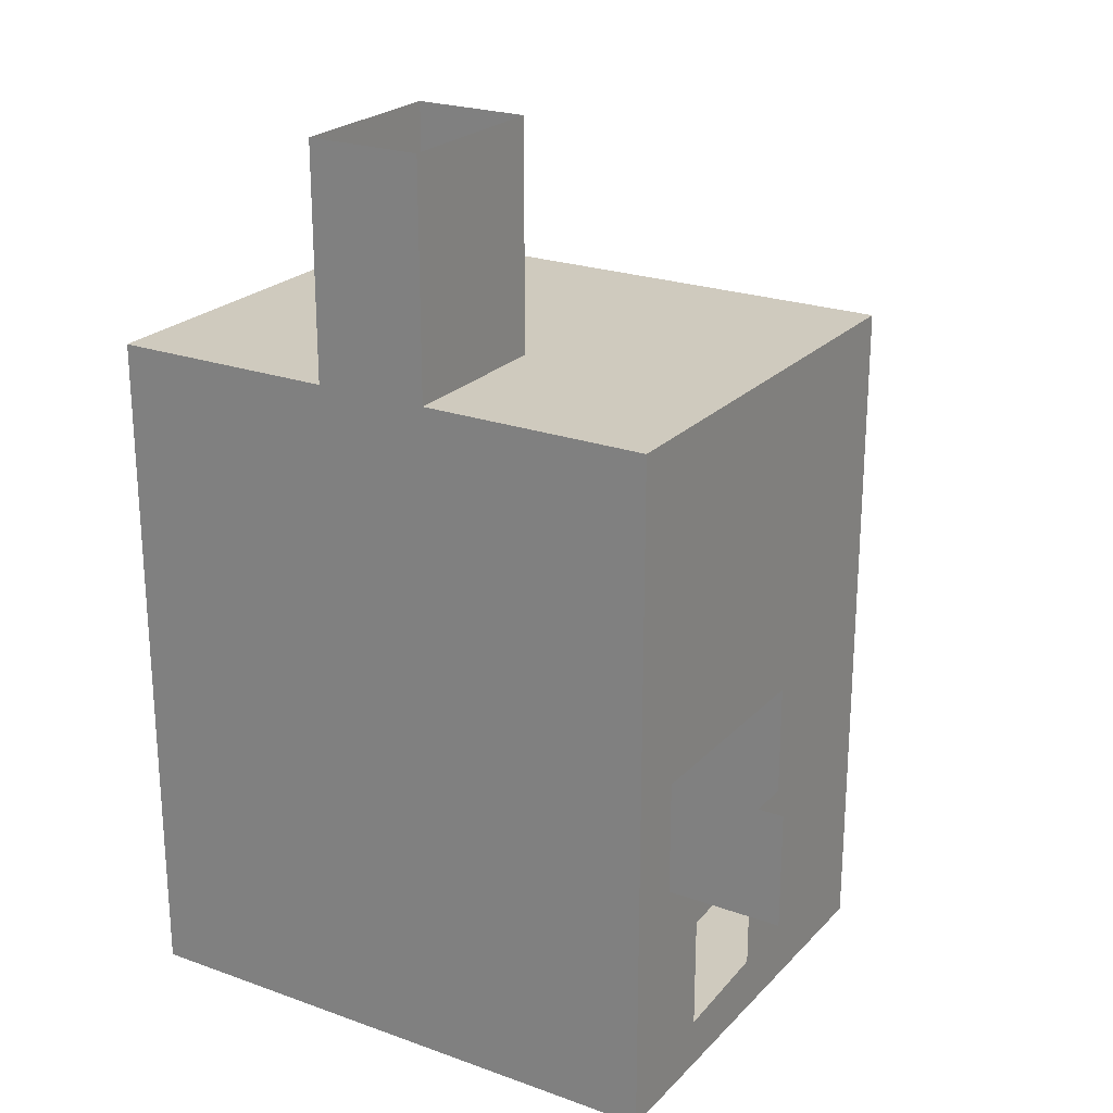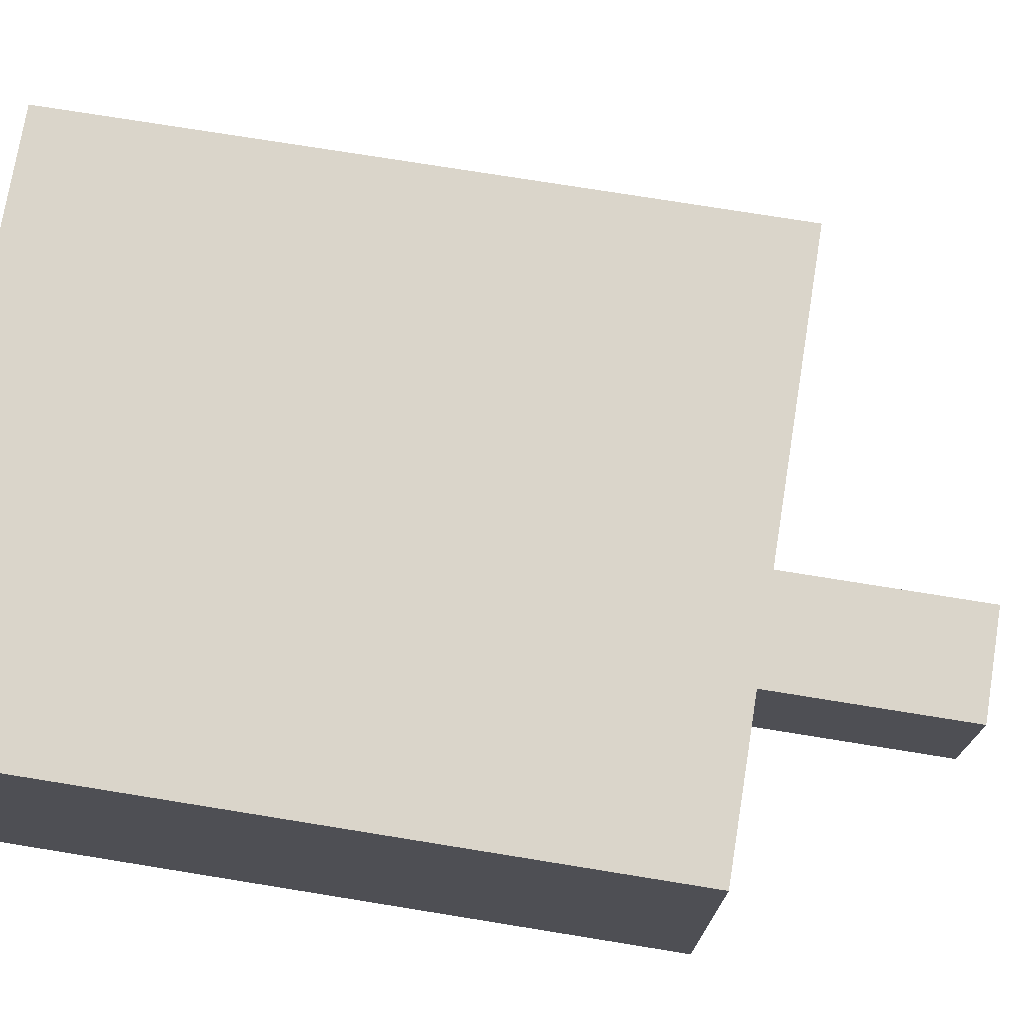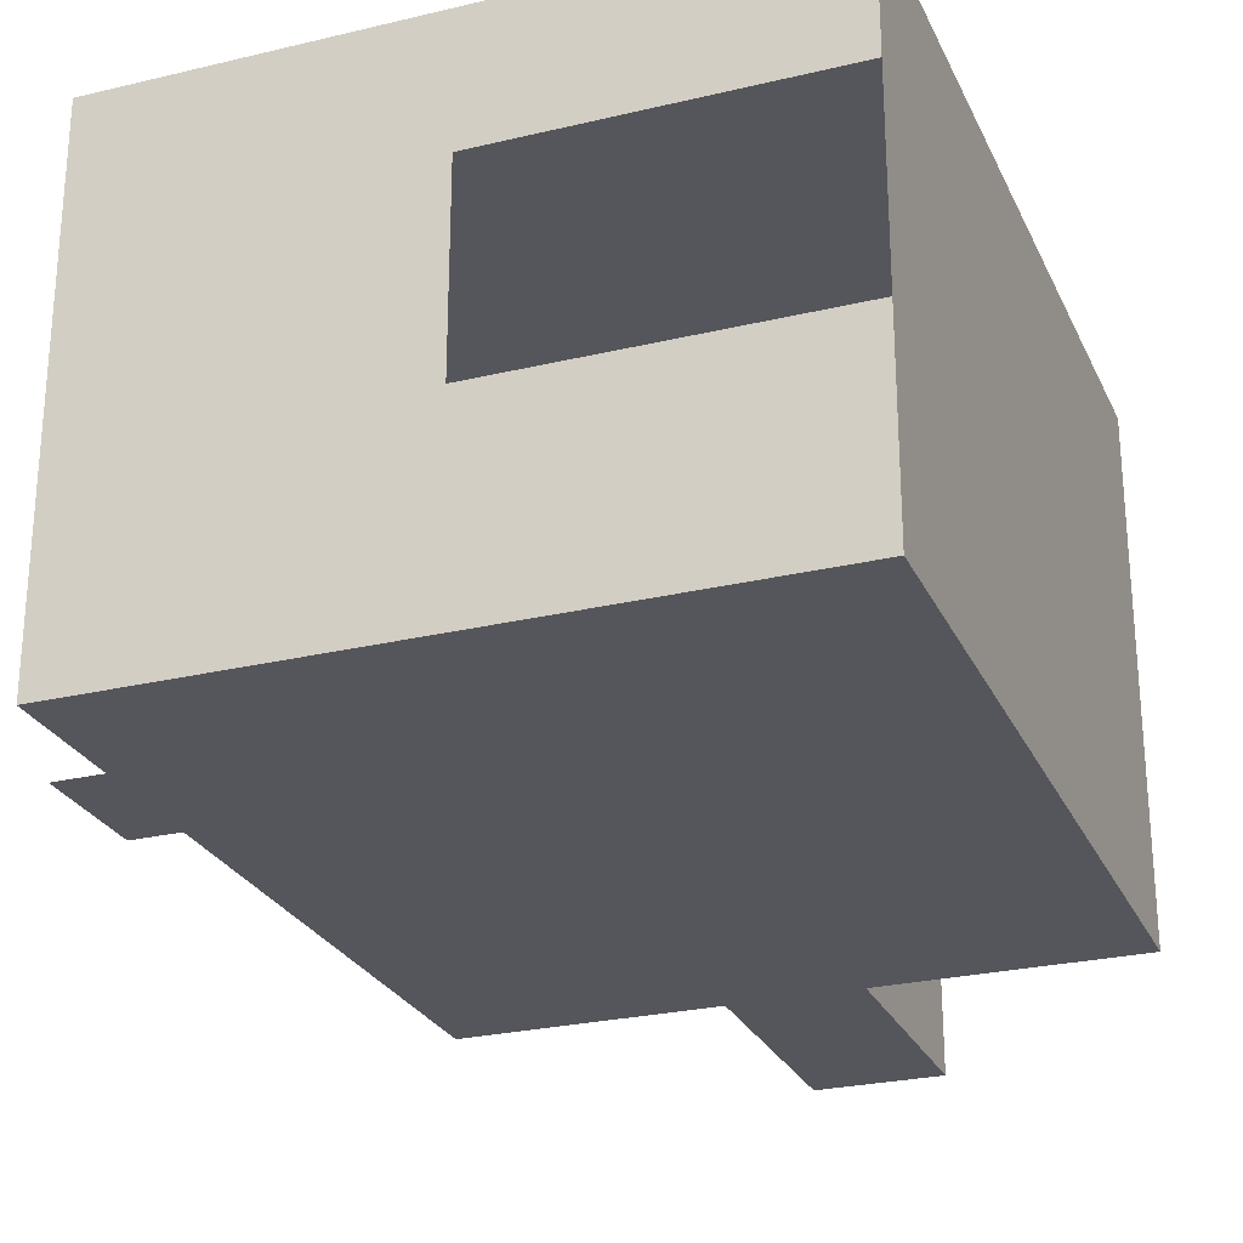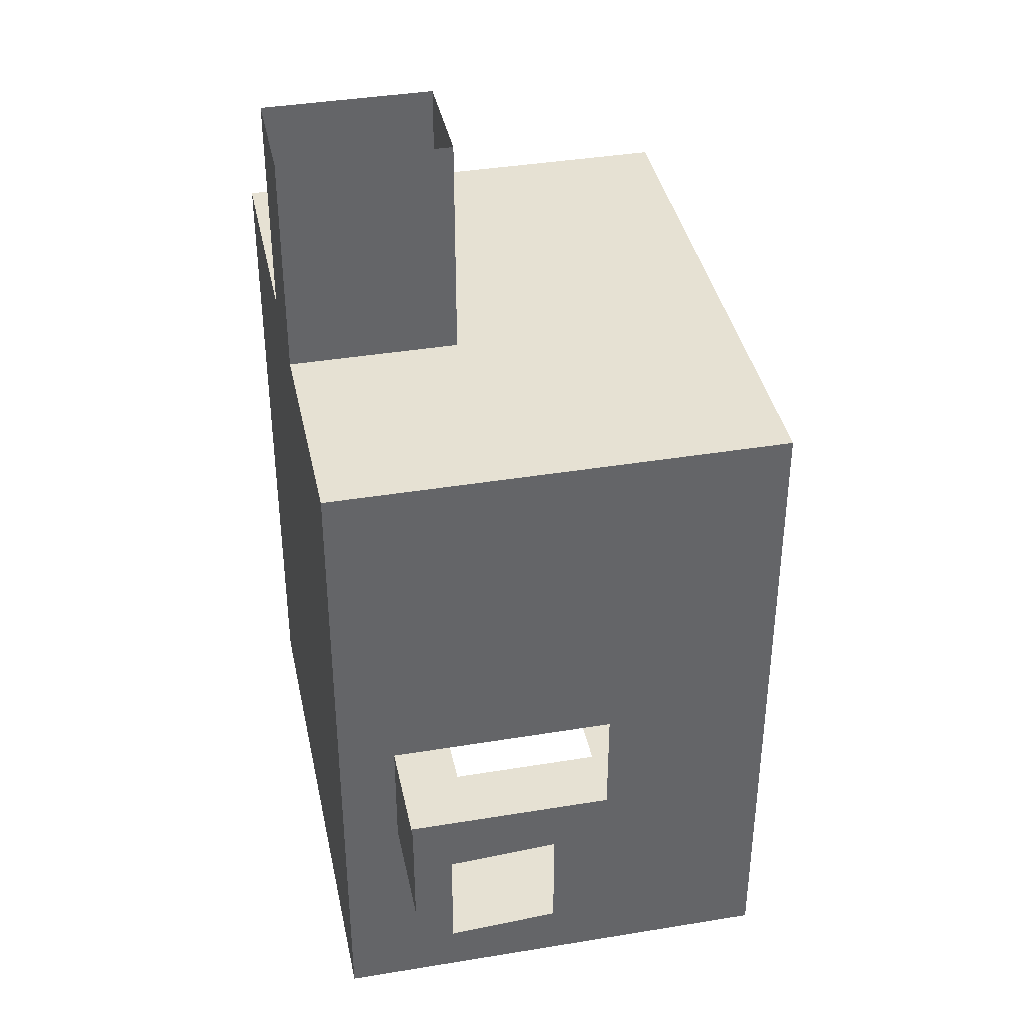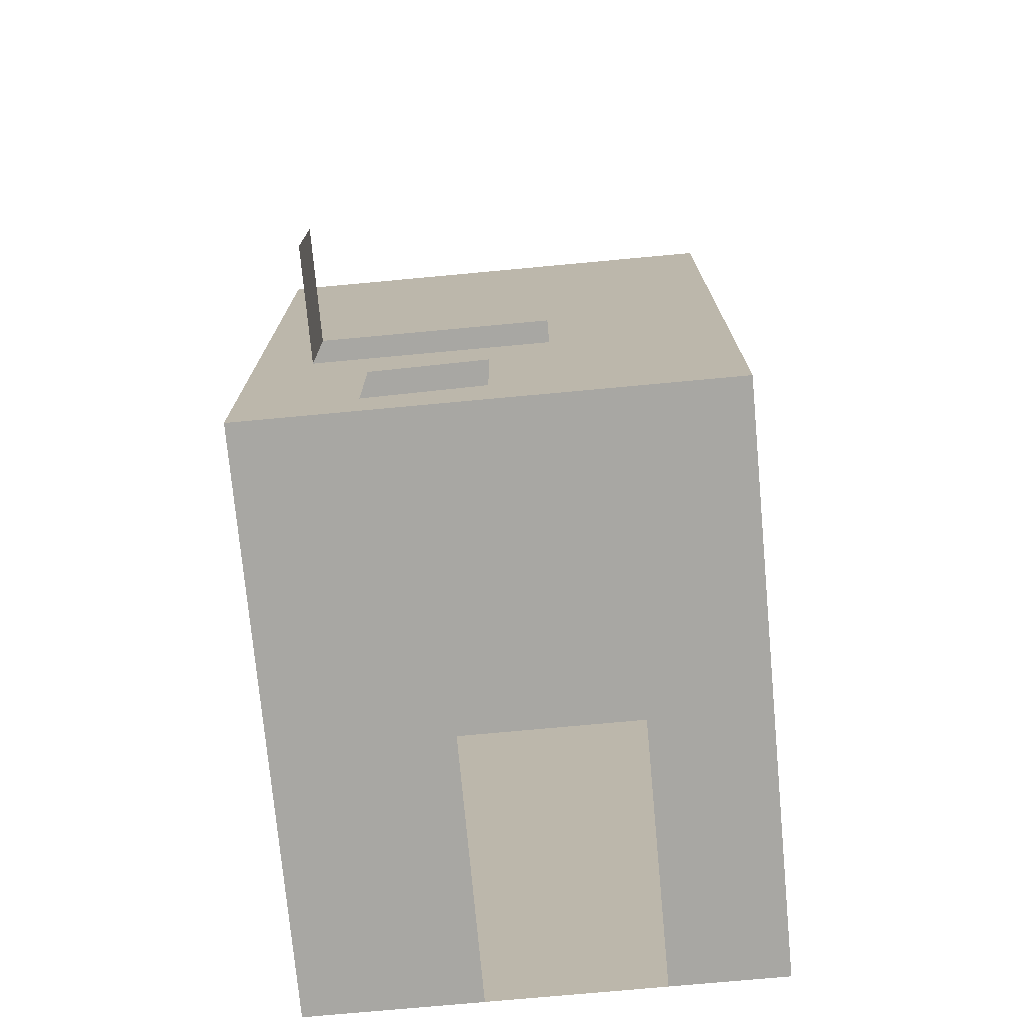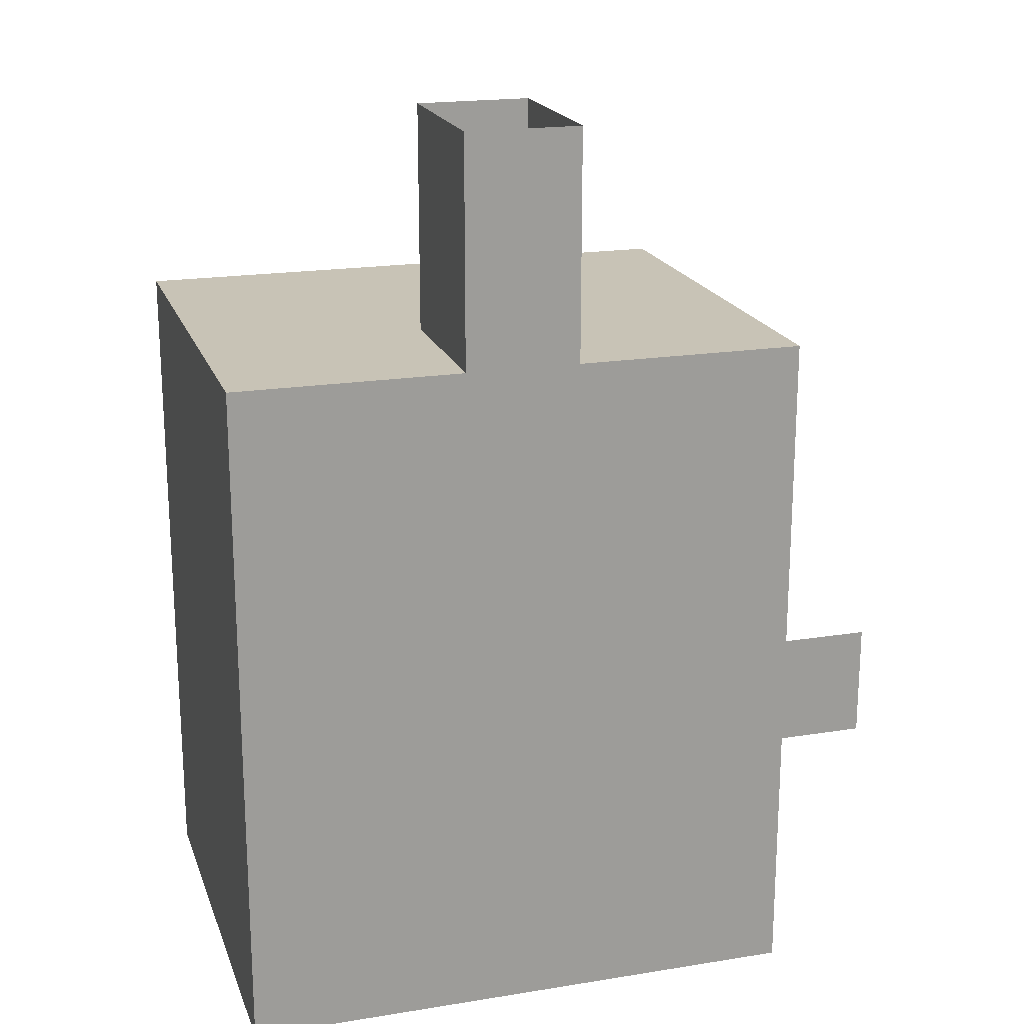
<metadata>
{"format":"obj","ext":"obj","renderer":"f3d","projection":"perspective","resolution":1024,"background":"white","views":[{"elev":23.2,"azim":31.4,"up":"+Z"},{"elev":74.2,"azim":-80.8,"up":"+Y"},{"elev":-26.2,"azim":-159.3,"up":"+Y"},{"elev":38.9,"azim":78.3,"up":"+Z"},{"elev":-74.5,"azim":95.3,"up":"+Z"},{"elev":19.5,"azim":-16.7,"up":"+Z"}]}
</metadata>
<code>
g pb_Mesh416156
v -8 8 0
v -8 8 -12
v -8 0 -12
v -8 0 0
v 2 8 -12
v -8 8 -12
v -8 8 0
v 2 8 0
v 2 1 -8
v 2 1 -6
v 2 0 0
v 2 0 -12
v 2 5 -6
v 2 8 0
v 2 5 -8
v 2 8 -12
v 4 1 -8
v 4 1 -6
v 2 1 -6
v 2 1 -8
v 2 4 -9
v 2 2 -9.127
v 2 2 -11.13
v 2 4 -11
v -2 8 0
v -4 8 0
v -2 3 0
v -4 3 0
v -8 0 -12
v -7 0 -12
v -7 0 0
v -8 0 0
v -8 0 -12
v -3 3 -12
v -3 0 -12
v -8 3 -12
v -8 6 -12
v -3 8 -12
v -3 6 -12
v -8 8 -12
v -3 0 -12
v -2 0 -12
v -2 0 0
v -3 0 0
v 2 0 -12
v 2 0 0
v 2 0 -12
v -2 0 -12
v -2 3 -12
v 2 3 -12
v -3 0 -12
v -3 3 -12
v 2 3 -12
v -2 3 -12
v -2 6 -12
v 2 6 -12
v -3 3 -12
v -3 6 -12
v 2 6 -12
v -2 6 -12
v -2 8 -12
v 2 8 -12
v -3 6 -12
v -3 8 -12
v -4 0 -12
v -4 0 0
v 2 2 0
v -2 0 0
v 2 0 0
v -7 0 0
v -4 0 0
v -7 2 0
v -8 0 0
v -8 2 0
v -7 8 0
v -8 8 0
v 2 8 0
v -2 3 4
v -2 0 0
v -2 3 0
v -2 7.057e-05 4
v -4 3 4
v -2 3 0
v -4 3 0
v -2 3 4
v -4 7.057e-05 4
v -4 3 0
v -4 0 0
v -4 3 4
v -3 0.0001001 4
v -4 7.057e-05 4
v -2 7.057e-05 4
g pb_Mesh416156_0
f 3 2 1
f 4 3 1
f 7 6 5
f 8 7 5
f 11 10 9
f 12 11 9
f 14 13 10
f 11 14 10
f 16 15 13
f 14 16 13
f 19 18 17
f 20 19 17
f 21 9 15
f 21 22 9
f 22 12 9
f 22 23 12
f 23 16 12
f 23 24 16
f 24 15 16
f 24 21 15
f 27 26 25
f 27 28 26
f 31 30 29
f 31 29 32
f 35 34 33
f 34 36 33
f 39 38 37
f 38 40 37
f 43 42 41
f 43 41 44
f 46 45 42
f 46 42 43
f 49 48 47
f 49 47 50
f 52 51 48
f 52 48 49
f 55 54 53
f 55 53 56
f 58 57 54
f 58 54 55
f 61 60 59
f 61 59 62
f 64 63 60
f 64 60 61
f 66 65 30
f 66 30 31
f 44 41 65
f 44 65 66
f 69 68 67
f 68 27 67
f 71 70 28
f 70 72 28
f 70 73 72
f 73 74 72
f 28 72 26
f 72 75 26
f 72 74 75
f 74 76 75
f 67 27 77
f 27 25 77
f 80 79 78
f 79 81 78
f 84 83 82
f 83 85 82
f 88 87 86
f 87 89 86
f 44 66 90
f 66 91 90
f 43 44 92
f 44 90 92

</code>
